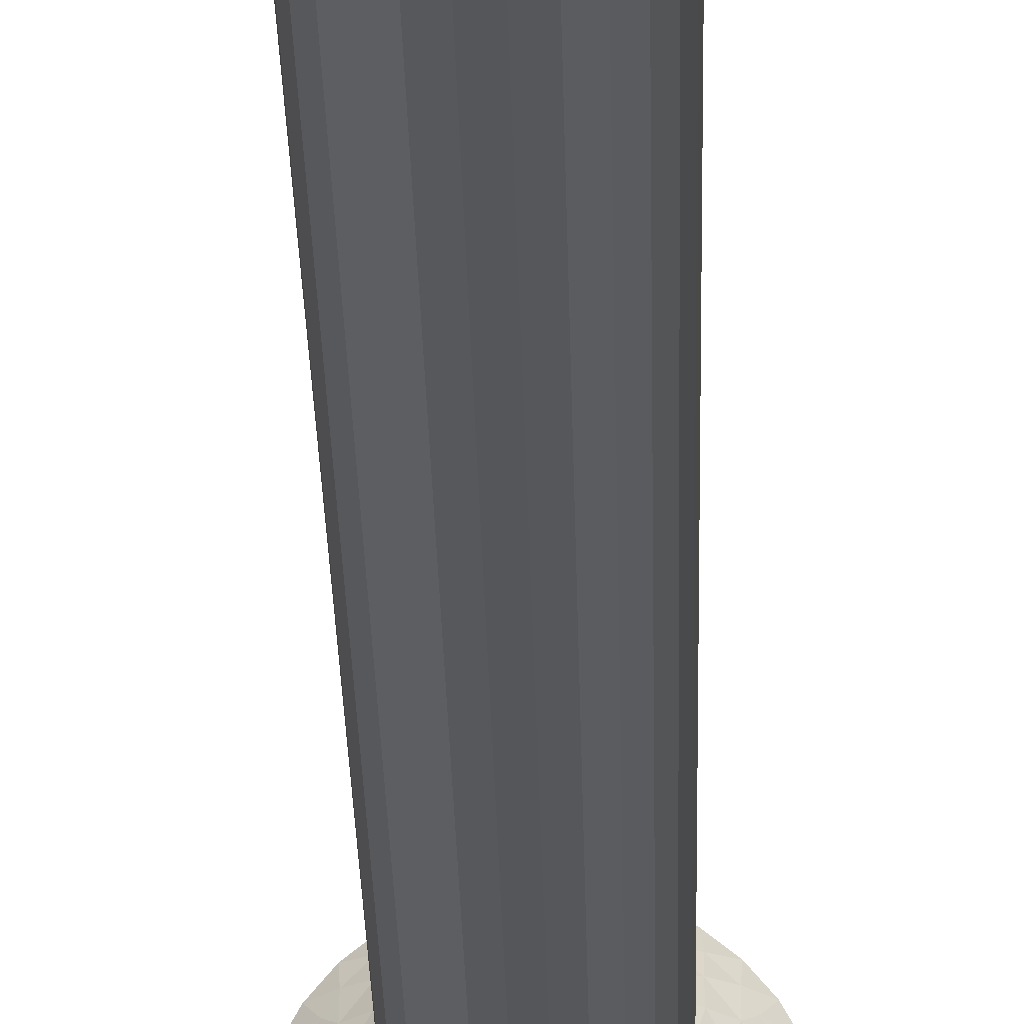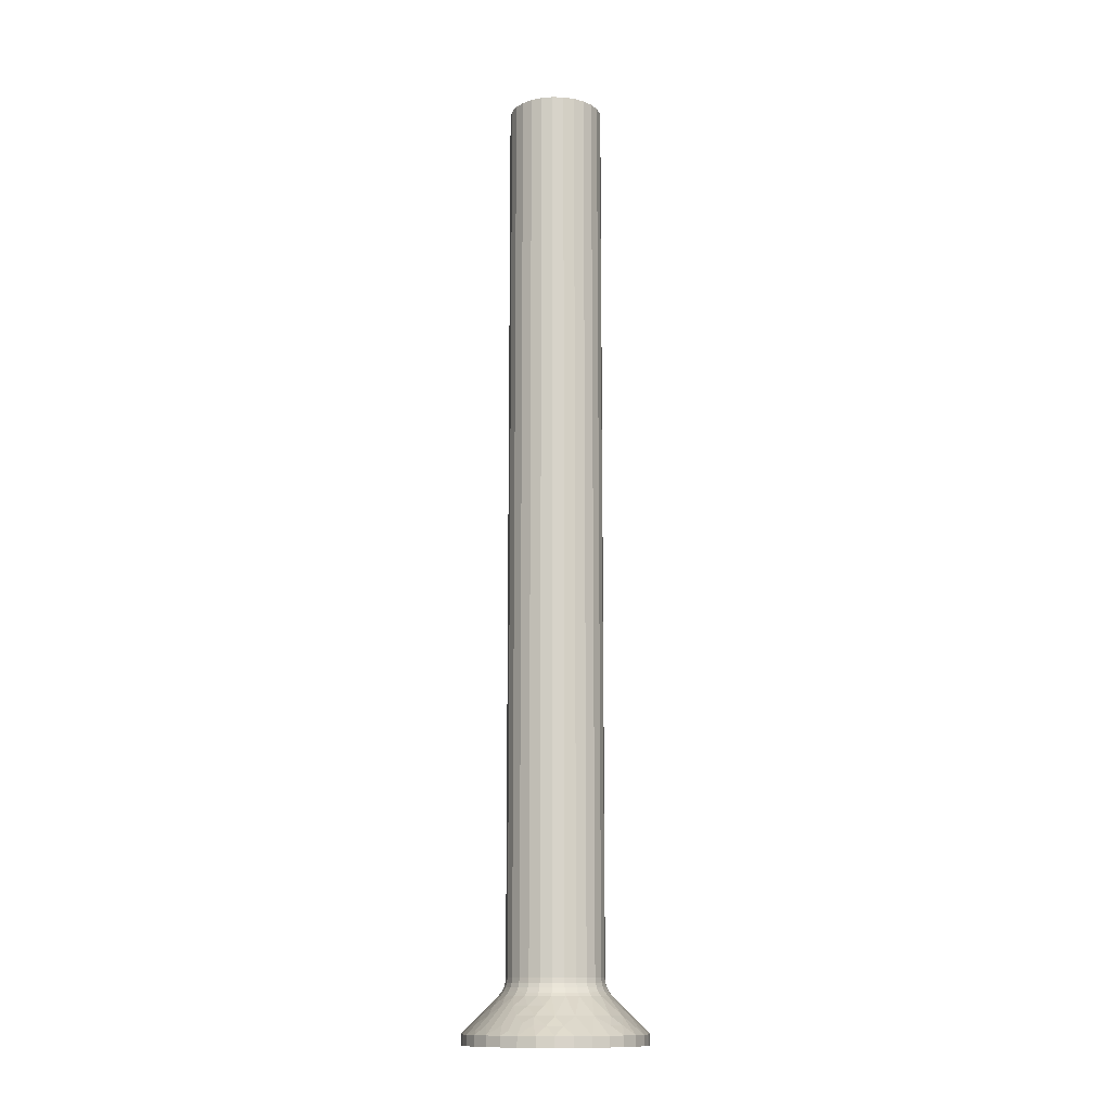
<metadata>
{"format":"obj","ext":"obj","renderer":"f3d","projection":"perspective","resolution":1024,"background":"white","views":[{"elev":-25.2,"azim":1.1,"up":"+Y"},{"elev":-12.9,"azim":-44.6,"up":"+Z"}]}
</metadata>
<code>
v 366.9 391.2 -346.5
v 367.4 391.1 -346.4
v 367 391 -346.5
v 366.9 391.5 -346.5
v 367.1 390.7 -346.5
v 367.2 390.6 -346.5
v 367.7 390.8 -346.4
v 367.9 391.1 -346.3
v 367.8 391.3 -346.3
v 369.5 391.5 -346.5
v 368.6 391.4 -346.3
v 368.2 391.5 -346.1
v 369 391.1 -346.4
v 368.4 391.4 -346.2
v 368.6 391.3 -346.3
v 368.6 391.3 -346.3
v 368.5 391.1 -346.3
v 368.4 391.3 -346.2
v 368.3 391.3 -346.2
v 368.3 391 -346.3
v 368 391.3 -346.2
v 368 391.4 -346.2
v 367.8 391.3 -346.3
v 367.8 391.4 -346.3
v 368.1 391 -346.3
v 368.2 391.2 -346.2
v 368.2 391.4 -346.2
v 369.2 390.6 -346.5
v 369.3 390.7 -346.5
v 369.5 391.2 -346.5
v 369.4 391 -346.5
v 368.6 390.3 -346.5
v 368.7 390.8 -346.4
v 368.9 390.4 -346.5
v 369 390.5 -346.5
v 368.4 390.2 -346.5
v 368.4 390.6 -346.4
v 368.1 390.2 -346.5
v 368 390.6 -346.4
v 367.8 390.3 -346.5
v 367.4 390.5 -346.5
v 367.5 390.4 -346.5
v 365.4 390 -346.7
v 365.2 390.7 -346.7
v 365.3 389.9 -346.9
v 371.3 389.9 -347.1
v 370.6 389.3 -346.9
v 370.8 389.2 -347.1
v 365 390.7 -346.9
v 365 391.5 -346.9
v 365.1 391.5 -346.7
v 365.3 390.7 -346.4
v 365.2 391.5 -346.4
v 371.1 389.9 -346.9
v 365.3 390.7 -346.1
v 365.5 390.1 -346.1
v 365.5 390 -346.4
v 371 390 -346.7
v 370.5 389.4 -346.7
v 370.5 389.5 -346.1
v 370.5 389.4 -346.4
v 370.9 390.1 -346.1
v 370.9 390 -346.4
v 370.1 388.8 -346.9
v 370.2 388.6 -347.1
v 370 388.9 -346.7
v 369.9 389 -346.1
v 369.9 389 -346.4
v 369.4 388.4 -346.9
v 369.4 388.2 -347.1
v 369.3 388.5 -346.7
v 369.3 388.6 -346.1
v 369.3 388.6 -346.4
v 368.6 388.2 -346.9
v 368.6 388 -347.1
v 368.6 388.4 -346.7
v 368.6 388.4 -346.4
v 368.6 388.5 -346.1
v 367.8 388.2 -346.9
v 367.8 388 -347.1
v 367.8 388.4 -346.7
v 367.8 388.5 -346.1
v 367.8 388.4 -346.4
v 367.1 388.4 -346.9
v 367 388.2 -347.1
v 367.1 388.5 -346.7
v 367.1 388.6 -346.1
v 367.1 388.6 -346.4
v 366.4 388.8 -346.9
v 366.3 388.6 -347.1
v 366.4 388.9 -346.7
v 366.5 389 -346.1
v 366.5 389 -346.4
v 365.8 389.3 -346.9
v 365.6 389.2 -347.1
v 365.9 389.4 -346.7
v 365.2 391.5 -346.1
v 371.5 391.5 -346.9
v 371.4 390.7 -346.9
v 371.6 391.5 -347.1
v 371.5 390.6 -347.1
v 366 389.5 -346.1
v 365.9 389.4 -346.4
v 371.2 390.7 -346.7
v 371.3 391.5 -346.7
v 365.2 389.9 -347.1
v 371.1 390.7 -346.1
v 371.1 390.7 -346.4
v 371.2 391.5 -346.1
v 371.2 391.5 -346.4
v 364.8 391.5 -347.1
v 364.9 390.6 -347.1
v 365.2 391.5 -290
v 365.3 392.2 -290
v 365.3 392.2 -346.1
v 365.5 392.8 -290
v 365.5 392.8 -346.1
v 366 393.4 -290
v 366 393.4 -346.1
v 366.5 393.9 -290
v 366.5 393.9 -346.1
v 367.1 394.3 -290
v 367.1 394.3 -346.1
v 367.8 394.4 -290
v 367.8 394.4 -346.1
v 368.6 394.4 -290
v 368.6 394.4 -346.1
v 369.3 394.3 -290
v 369.3 394.3 -346.1
v 369.9 393.9 -290
v 369.9 393.9 -346.1
v 370.5 393.4 -290
v 370.5 393.4 -346.1
v 370.9 392.8 -290
v 370.9 392.8 -346.1
v 371.1 392.2 -290
v 371.1 392.2 -346.1
v 371.2 391.5 -290
v 368.2 396 -348.2
v 367.8 394.9 -347.1
v 368.6 394.9 -347.1
v 367 395.8 -348.2
v 369.4 395.8 -348.2
v 369.4 394.7 -347.1
v 370.4 396.7 -349.4
v 369.3 397 -349.4
v 370.5 395.4 -348.2
v 370.2 394.3 -347.1
v 371.3 396.2 -349.4
v 371.4 394.7 -348.2
v 370.8 393.7 -347.1
v 364.2 392 -347.7
v 364.9 392.3 -347.1
v 364.5 392.9 -347.7
v 365.2 393.1 -347.1
v 364.3 393.7 -348.2
v 363.8 392.6 -348.2
v 363.2 392.1 -348.8
v 362.7 392.6 -349.4
v 362.6 391.5 -349.4
v 365 393.8 -347.7
v 365.6 393.7 -347.1
v 365 394.7 -348.2
v 364.3 394.7 -348.8
v 364.2 395.5 -349.4
v 363.5 394.6 -349.4
v 365 395.4 -348.8
v 365.1 396.2 -349.4
v 365.9 395.4 -348.2
v 367.7 396.5 -348.8
v 368.2 397.1 -349.4
v 367.1 397 -349.4
v 368.7 396.5 -348.8
v 371.4 393.8 -347.7
v 371.3 393.1 -347.1
v 372.1 393.7 -348.2
v 371.4 395.4 -348.8
v 372.2 395.5 -349.4
v 371.9 392.9 -347.7
v 371.5 392.3 -347.1
v 372.6 392.6 -348.2
v 372.1 394.7 -348.8
v 372.9 394.6 -349.4
v 372.2 392 -347.7
v 373.3 392.1 -348.8
v 373.9 391.5 -349.4
v 373.7 392.6 -349.4
v 363 392.8 -349.1
v 363 393.6 -349.4
v 373.4 392.8 -349.1
v 373.4 393.6 -349.4
v 363.6 393.4 -348.7
v 372.8 393.4 -348.7
v 363.9 394 -348.7
v 372.5 394 -348.7
v 366.3 394.3 -347.1
v 367 394.7 -347.1
v 366 396.7 -349.4
v 362.7 392.6 -350
v 362.6 391.5 -350
v 363 393.6 -350
v 363.5 394.6 -350
v 364.2 395.5 -350
v 365.1 396.2 -350
v 366 396.7 -350
v 367.1 397 -350
v 368.2 397.1 -350
v 369.3 397 -350
v 370.4 396.7 -350
v 371.3 396.2 -350
v 372.2 395.5 -350
v 372.9 394.6 -350
v 373.4 393.6 -350
v 373.7 392.6 -350
v 373.9 391.5 -350
v 367.5 389.9 -346.5
v 367.5 388.2 -350
v 367.5 390.1 -350
v 367.5 393 -346.5
v 367.5 392.5 -346.5
v 367.5 392.8 -350
v 367.5 394.8 -350
v 368.9 389.9 -346.5
v 368.9 390.1 -350
v 368.9 388.2 -350
v 368.9 393 -346.5
v 368.9 394.8 -350
v 368.9 392.8 -350
v 368.9 392.5 -346.5
v 366.6 390.7 -346.5
v 366.6 392.2 -346.5
v 366.9 391.7 -346.5
v 367 391.9 -346.5
v 367.1 392.2 -346.5
v 367.8 392.7 -346.5
v 368.1 392.7 -346.5
v 368.4 392.7 -346.5
v 368.6 392.7 -346.5
v 369.8 392.2 -346.5
v 369.6 392.2 -350
v 371.5 392.2 -350
v 369.3 392.2 -346.5
v 369.8 390.7 -346.5
v 371.5 390.7 -350
v 369.6 390.7 -350
v 366.9 390.7 -350
v 364.9 390.7 -350
v 364.9 392.2 -350
v 366.9 392.2 -350
v 364.2 387.5 -350
v 367 390.5 -350
v 363.5 388.3 -350
v 369.2 392.6 -350
v 363 389.3 -350
v 367 392.4 -350
v 367.2 392.6 -350
v 372.2 387.5 -350
v 371.3 386.8 -350
v 370.4 386.2 -350
v 369.3 385.9 -350
v 368.2 385.8 -350
v 362.7 390.4 -350
v 373.7 390.4 -350
v 373.4 389.3 -350
v 372.9 388.3 -350
v 367.1 385.9 -350
v 366 386.2 -350
v 369.4 390.5 -350
v 369.2 390.3 -350
v 365.1 386.8 -350
v 367.2 390.3 -350
v 369.4 392.4 -350
v 373.7 390.4 -349.4
v 373.4 389.3 -349.4
v 372.9 388.3 -349.4
v 372.2 387.5 -349.4
v 371.3 386.8 -349.4
v 370.4 386.2 -349.4
v 369.3 385.9 -349.4
v 368.2 385.8 -349.4
v 367.1 385.9 -349.4
v 366 386.2 -349.4
v 365.1 386.8 -349.4
v 364.2 387.5 -349.4
v 363.5 388.3 -349.4
v 363 389.3 -349.4
v 362.7 390.4 -349.4
v 368.2 386.9 -348.2
v 369.4 387.1 -348.2
v 367 387.1 -348.2
v 365.9 387.5 -348.2
v 365 388.2 -348.2
v 372.2 390.9 -347.7
v 371.9 390 -347.7
v 372.1 389.2 -348.2
v 372.6 390.3 -348.2
v 373.3 390.8 -348.8
v 371.4 389.1 -347.7
v 371.4 388.2 -348.2
v 372.1 388.2 -348.8
v 371.4 387.5 -348.8
v 370.5 387.5 -348.2
v 368.7 386.4 -348.8
v 367.7 386.4 -348.8
v 365 389.1 -347.7
v 364.3 389.2 -348.2
v 365 387.5 -348.8
v 364.5 390 -347.7
v 363.8 390.3 -348.2
v 364.3 388.2 -348.8
v 364.2 390.9 -347.7
v 363.2 390.8 -348.8
v 373.4 390.1 -349.1
v 363 390.1 -349.1
v 372.8 389.6 -348.7
v 363.6 389.6 -348.7
v 372.5 388.9 -348.7
v 363.9 388.9 -348.7
v 371.1 390.7 -290
v 370.9 390.1 -290
v 370.5 389.5 -290
v 369.9 389 -290
v 369.3 388.6 -290
v 368.6 388.5 -290
v 367.8 388.5 -290
v 367.1 388.6 -290
v 366.5 389 -290
v 366 389.5 -290
v 365.5 390.1 -290
v 365.3 390.7 -290
v 371.1 393 -346.9
v 371.2 392.2 -346.7
v 371.4 392.2 -346.9
v 371.1 392.2 -346.4
v 365.3 393 -346.9
v 365.8 393.6 -346.9
v 370.9 392.9 -346.4
v 371 392.9 -346.7
v 365.4 392.9 -346.7
v 365.9 393.5 -346.7
v 365.9 393.5 -346.4
v 365.5 392.9 -346.4
v 366.4 394.1 -346.9
v 366.4 394 -346.7
v 366.5 393.9 -346.4
v 367.1 394.5 -346.9
v 367.1 394.4 -346.7
v 367.1 394.3 -346.4
v 367.8 394.7 -346.9
v 367.8 394.5 -346.7
v 367.8 394.5 -346.4
v 368.6 394.7 -346.9
v 368.6 394.5 -346.7
v 368.6 394.5 -346.4
v 369.4 394.5 -346.9
v 369.3 394.4 -346.7
v 369.3 394.3 -346.4
v 370.1 394.1 -346.9
v 370 394 -346.7
v 369.9 393.9 -346.4
v 370.6 393.6 -346.9
v 370.5 393.5 -346.7
v 365 392.2 -346.9
v 370.5 393.5 -346.4
v 365.2 392.2 -346.7
v 365.3 392.2 -346.4
v 369.4 391.9 -346.5
v 369.5 391.7 -346.5
v 367.2 392.3 -346.5
v 367.4 392.4 -346.5
v 369 392.4 -346.5
v 369.2 392.3 -346.5
v 369 391.8 -346.4
v 368.7 392.1 -346.4
v 368.5 391.8 -346.3
v 368.6 391.6 -346.3
v 367.8 391.5 -346.3
v 367.4 391.8 -346.4
v 368 391.5 -346.2
v 367.8 391.6 -346.3
v 367.8 391.6 -346.3
v 367.9 391.8 -346.3
v 368 391.6 -346.2
v 368.1 391.6 -346.2
v 368.1 391.9 -346.3
v 368.4 391.6 -346.2
v 368.4 391.5 -346.2
v 368.6 391.6 -346.3
v 368.6 391.5 -346.3
v 368.3 391.9 -346.3
v 368.2 391.7 -346.2
v 368.3 391.6 -346.2
v 367.7 392.1 -346.4
v 368 392.3 -346.4
v 368.4 392.3 -346.4
f 1 2 3
f 4 2 1
f 5 2 6
f 6 2 7
f 8 2 9
f 7 2 8
f 10 11 12
f 13 11 10
f 12 11 14
f 15 16 13
f 14 16 15
f 13 16 11
f 11 16 14
f 17 18 15
f 14 18 12
f 15 18 14
f 17 19 18
f 20 19 17
f 18 19 12
f 9 21 8
f 21 22 12
f 9 22 21
f 2 23 9
f 9 23 22
f 12 24 4
f 4 24 2
f 22 24 12
f 2 24 23
f 23 24 22
f 25 26 20
f 20 26 19
f 25 27 26
f 26 27 19
f 21 27 8
f 8 27 25
f 19 27 12
f 12 27 21
f 28 13 29
f 30 13 10
f 31 13 30
f 29 13 31
f 32 33 34
f 35 33 28
f 34 33 35
f 15 33 17
f 13 33 15
f 28 33 13
f 36 37 32
f 33 37 17
f 17 37 20
f 32 37 33
f 38 39 36
f 40 39 38
f 20 39 25
f 36 39 37
f 37 39 20
f 41 7 42
f 6 7 41
f 42 7 40
f 39 7 25
f 25 7 8
f 40 7 39
f 3 2 5
f 43 44 45
f 46 47 48
f 49 44 50
f 45 44 49
f 51 52 53
f 54 47 46
f 55 52 56
f 56 52 57
f 57 52 43
f 58 59 54
f 44 52 51
f 43 52 44
f 53 52 55
f 54 59 47
f 60 61 62
f 63 61 58
f 62 61 63
f 58 61 59
f 48 64 65
f 47 64 48
f 59 66 47
f 47 66 64
f 67 68 60
f 60 68 61
f 59 68 66
f 61 68 59
f 65 69 70
f 64 69 65
f 66 71 64
f 64 71 69
f 72 73 67
f 66 73 71
f 67 73 68
f 68 73 66
f 70 74 75
f 69 74 70
f 69 76 74
f 71 76 69
f 73 77 71
f 78 77 72
f 71 77 76
f 72 77 73
f 74 79 75
f 75 79 80
f 76 81 74
f 74 81 79
f 82 83 78
f 76 83 81
f 78 83 77
f 77 83 76
f 79 84 80
f 80 84 85
f 81 86 79
f 79 86 84
f 87 88 82
f 82 88 83
f 81 88 86
f 83 88 81
f 84 89 85
f 85 89 90
f 86 91 84
f 84 91 89
f 92 93 87
f 86 93 91
f 87 93 88
f 88 93 86
f 90 94 95
f 89 94 90
f 91 96 89
f 55 97 53
f 89 96 94
f 98 99 100
f 100 99 101
f 102 103 92
f 91 103 96
f 92 103 93
f 93 103 91
f 98 104 99
f 105 104 98
f 95 45 106
f 94 45 95
f 107 108 109
f 110 108 105
f 109 108 110
f 105 108 104
f 96 43 94
f 94 43 45
f 101 54 46
f 56 57 102
f 96 57 43
f 102 57 103
f 99 54 101
f 103 57 96
f 111 49 50
f 106 49 112
f 104 58 99
f 112 49 111
f 99 58 54
f 104 63 58
f 62 63 107
f 45 49 106
f 107 63 108
f 50 44 51
f 108 63 104
f 97 113 114
f 115 114 116
f 115 97 114
f 117 116 118
f 117 115 116
f 119 118 120
f 119 117 118
f 121 120 122
f 121 119 120
f 123 122 124
f 123 121 122
f 125 124 126
f 125 123 124
f 127 126 128
f 127 125 126
f 129 128 130
f 129 127 128
f 131 130 132
f 131 129 130
f 133 132 134
f 133 131 132
f 135 134 136
f 135 133 134
f 137 136 138
f 137 135 136
f 109 137 138
f 139 140 141
f 139 142 140
f 143 141 144
f 143 145 146
f 143 139 141
f 147 144 148
f 147 149 145
f 147 143 144
f 147 145 143
f 150 148 151
f 150 147 148
f 152 111 153
f 154 153 155
f 154 156 157
f 154 157 152
f 154 152 153
f 158 159 160
f 158 160 111
f 158 111 152
f 158 152 157
f 161 155 162
f 161 154 155
f 161 156 154
f 161 162 163
f 161 163 156
f 164 165 166
f 164 156 163
f 167 164 163
f 167 168 165
f 167 163 169
f 167 169 168
f 167 165 164
f 170 171 172
f 170 172 142
f 170 142 139
f 173 170 139
f 173 146 171
f 173 171 170
f 173 143 146
f 173 139 143
f 174 151 175
f 174 150 151
f 174 176 150
f 177 178 149
f 177 149 147
f 177 147 150
f 179 175 180
f 179 174 175
f 179 176 174
f 179 181 176
f 182 177 150
f 182 183 178
f 182 150 176
f 182 178 177
f 184 180 100
f 184 181 179
f 184 179 180
f 185 100 186
f 185 181 184
f 185 186 187
f 185 184 100
f 188 189 159
f 188 159 158
f 188 158 157
f 190 187 191
f 190 181 185
f 190 185 187
f 192 188 157
f 192 189 188
f 192 157 156
f 193 181 190
f 193 176 181
f 193 190 191
f 194 156 164
f 194 166 189
f 194 192 156
f 194 189 192
f 194 164 166
f 195 183 182
f 195 182 176
f 195 191 183
f 195 193 191
f 195 176 193
f 163 162 196
f 169 196 197
f 169 198 168
f 169 163 196
f 142 197 140
f 142 172 198
f 142 169 197
f 142 198 169
f 199 160 159
f 199 200 160
f 201 159 189
f 201 199 159
f 202 189 166
f 202 201 189
f 203 166 165
f 203 202 166
f 204 165 168
f 204 203 165
f 205 168 198
f 205 204 168
f 206 198 172
f 206 205 198
f 207 172 171
f 207 206 172
f 208 171 146
f 208 207 171
f 209 146 145
f 209 208 146
f 210 145 149
f 210 209 145
f 211 149 178
f 211 210 149
f 212 178 183
f 212 211 178
f 213 183 191
f 213 212 183
f 214 191 187
f 214 213 191
f 215 214 187
f 215 187 186
f 216 217 218
f 42 216 218
f 219 220 221
f 219 221 222
f 223 224 225
f 34 224 223
f 226 227 228
f 226 228 229
f 42 40 216
f 40 38 216
f 36 223 38
f 38 223 216
f 36 32 223
f 32 34 223
f 230 3 5
f 230 1 3
f 230 4 1
f 4 231 232
f 230 231 4
f 231 233 232
f 231 234 233
f 220 219 235
f 219 236 235
f 237 226 238
f 238 226 229
f 219 226 236
f 236 226 237
f 239 240 241
f 242 240 239
f 243 244 245
f 29 243 245
f 230 5 246
f 230 246 247
f 231 248 249
f 231 249 234
f 247 217 250
f 247 251 217
f 247 250 252
f 247 246 251
f 227 210 211
f 227 211 241
f 227 241 253
f 227 253 228
f 209 210 227
f 254 247 252
f 248 255 249
f 222 255 248
f 222 256 255
f 222 221 256
f 225 257 258
f 225 258 259
f 208 209 227
f 225 259 260
f 225 260 261
f 262 247 254
f 244 215 263
f 244 263 264
f 244 264 265
f 207 227 222
f 244 265 257
f 244 257 225
f 207 208 227
f 200 247 262
f 200 248 247
f 217 261 266
f 217 266 267
f 199 248 200
f 217 225 261
f 241 213 214
f 206 207 222
f 241 214 215
f 241 215 244
f 201 248 199
f 205 206 222
f 268 244 225
f 268 225 269
f 202 248 201
f 224 269 225
f 204 205 222
f 203 248 202
f 245 244 268
f 203 204 222
f 203 222 248
f 212 213 241
f 270 217 267
f 271 218 217
f 272 241 240
f 211 212 241
f 250 217 270
f 251 271 217
f 253 241 272
f 263 215 186
f 263 186 273
f 264 273 274
f 264 263 273
f 265 274 275
f 265 264 274
f 257 275 276
f 257 265 275
f 258 276 277
f 258 257 276
f 259 277 278
f 259 258 277
f 260 278 279
f 260 259 278
f 261 279 280
f 261 260 279
f 266 280 281
f 266 261 280
f 267 281 282
f 267 266 281
f 270 282 283
f 270 267 282
f 250 283 284
f 250 270 283
f 252 284 285
f 252 250 284
f 254 285 286
f 254 252 285
f 262 286 287
f 262 254 286
f 200 262 287
f 200 287 160
f 288 75 80
f 288 289 75
f 290 80 85
f 290 282 281
f 290 288 80
f 291 85 90
f 291 283 282
f 291 290 85
f 291 282 290
f 292 90 95
f 292 291 90
f 293 100 101
f 294 101 46
f 294 295 296
f 294 296 293
f 294 293 101
f 297 186 100
f 297 273 186
f 297 100 293
f 297 293 296
f 298 46 48
f 298 294 46
f 298 295 294
f 298 48 299
f 298 299 295
f 300 276 275
f 300 295 299
f 301 300 299
f 301 277 276
f 301 299 302
f 301 276 300
f 301 302 277
f 303 280 279
f 303 279 289
f 303 289 288
f 304 303 288
f 304 281 280
f 304 280 303
f 304 290 281
f 304 288 290
f 305 95 106
f 305 292 95
f 305 306 292
f 307 284 283
f 307 283 291
f 307 291 292
f 308 106 112
f 308 305 106
f 308 306 305
f 308 309 306
f 310 307 292
f 310 285 284
f 310 292 306
f 310 284 307
f 311 112 111
f 311 309 308
f 311 308 112
f 312 111 160
f 312 309 311
f 312 160 287
f 312 311 111
f 313 274 273
f 313 273 297
f 313 297 296
f 314 287 286
f 314 312 287
f 314 309 312
f 315 313 296
f 315 296 295
f 315 274 313
f 316 309 314
f 316 306 309
f 316 314 286
f 317 295 300
f 317 275 274
f 317 315 295
f 317 274 315
f 317 300 275
f 318 285 310
f 318 310 306
f 318 286 285
f 318 316 286
f 318 306 316
f 299 48 65
f 302 65 70
f 302 278 277
f 302 299 65
f 289 70 75
f 289 279 278
f 289 302 70
f 289 278 302
f 109 138 319
f 107 319 320
f 107 109 319
f 62 320 321
f 62 107 320
f 60 321 322
f 60 62 321
f 67 322 323
f 67 60 322
f 72 323 324
f 72 67 323
f 78 324 325
f 78 72 324
f 82 325 326
f 82 78 325
f 87 326 327
f 87 82 326
f 92 327 328
f 92 87 327
f 102 328 329
f 102 92 328
f 56 329 330
f 56 102 329
f 55 330 113
f 55 56 330
f 97 55 113
f 329 328 327
f 325 327 326
f 323 325 324
f 322 327 325
f 322 325 323
f 320 322 321
f 320 327 322
f 138 320 319
f 138 330 329
f 138 113 330
f 138 329 327
f 138 327 320
f 128 124 122
f 128 126 124
f 134 114 113
f 134 116 114
f 134 118 116
f 134 120 118
f 134 138 136
f 134 113 138
f 130 122 120
f 130 128 122
f 132 130 120
f 132 120 134
f 331 332 333
f 333 332 98
f 137 334 135
f 105 334 110
f 335 336 155
f 135 334 337
f 337 334 338
f 339 340 335
f 332 334 105
f 338 334 332
f 110 334 137
f 335 340 336
f 119 341 117
f 342 341 339
f 117 341 342
f 339 341 340
f 162 343 196
f 336 343 162
f 340 344 336
f 336 344 343
f 341 345 340
f 121 345 119
f 340 345 344
f 119 345 341
f 196 346 197
f 343 346 196
f 344 347 343
f 343 347 346
f 123 348 121
f 345 348 344
f 344 348 347
f 121 348 345
f 197 349 140
f 346 349 197
f 347 350 346
f 346 350 349
f 125 351 123
f 348 351 347
f 123 351 348
f 347 351 350
f 349 352 140
f 140 352 141
f 349 353 352
f 350 353 349
f 127 354 125
f 125 354 351
f 351 354 350
f 350 354 353
f 352 355 141
f 141 355 144
f 352 356 355
f 353 356 352
f 129 357 127
f 127 357 354
f 354 357 353
f 353 357 356
f 144 358 148
f 355 358 144
f 355 359 358
f 356 359 355
f 131 360 129
f 129 360 357
f 357 360 356
f 356 360 359
f 148 361 151
f 358 361 148
f 359 362 358
f 137 109 110
f 358 362 361
f 50 363 111
f 111 363 153
f 133 364 131
f 359 364 362
f 131 364 360
f 360 364 359
f 51 365 50
f 151 331 175
f 50 365 363
f 361 331 151
f 115 366 97
f 53 366 51
f 97 366 53
f 51 366 365
f 362 338 361
f 361 338 331
f 153 335 155
f 135 337 133
f 362 337 338
f 133 337 364
f 363 335 153
f 364 337 362
f 365 339 363
f 175 333 180
f 180 333 100
f 100 333 98
f 363 339 335
f 365 342 339
f 117 342 115
f 331 333 175
f 115 342 366
f 98 332 105
f 366 342 365
f 338 332 331
f 155 336 162
f 31 243 29
f 31 30 243
f 30 10 243
f 242 239 367
f 367 239 368
f 368 239 10
f 10 239 243
f 217 223 225
f 217 216 223
f 219 222 227
f 219 227 226
f 244 239 241
f 244 243 239
f 230 247 248
f 230 248 231
f 218 271 42
f 42 271 41
f 41 251 6
f 6 251 5
f 271 251 41
f 251 246 5
f 249 255 234
f 234 255 369
f 369 256 370
f 370 256 220
f 255 256 369
f 256 221 220
f 228 253 229
f 229 253 371
f 371 272 372
f 372 272 242
f 253 272 371
f 272 240 242
f 245 268 29
f 29 268 28
f 28 269 35
f 35 269 34
f 268 269 28
f 269 224 34
f 368 373 367
f 10 373 368
f 242 373 372
f 372 373 374
f 375 373 376
f 374 373 375
f 4 377 12
f 378 377 4
f 12 377 379
f 380 381 378
f 379 381 380
f 378 381 377
f 377 381 379
f 382 383 380
f 379 383 12
f 380 383 379
f 382 384 383
f 385 384 382
f 383 384 12
f 376 386 375
f 386 387 12
f 376 387 386
f 373 388 376
f 376 388 387
f 12 389 10
f 10 389 373
f 387 389 12
f 373 389 388
f 388 389 387
f 390 391 385
f 385 391 384
f 390 392 391
f 391 392 384
f 386 392 375
f 375 392 390
f 384 392 12
f 12 392 386
f 369 378 234
f 232 378 4
f 233 378 232
f 234 378 233
f 235 393 220
f 370 393 369
f 220 393 370
f 380 393 382
f 378 393 380
f 369 393 378
f 236 394 235
f 393 394 382
f 382 394 385
f 235 394 393
f 237 395 236
f 238 395 237
f 385 395 390
f 236 395 394
f 394 395 385
f 371 374 229
f 372 374 371
f 229 374 238
f 395 374 390
f 390 374 375
f 238 374 395
f 367 373 242

</code>
